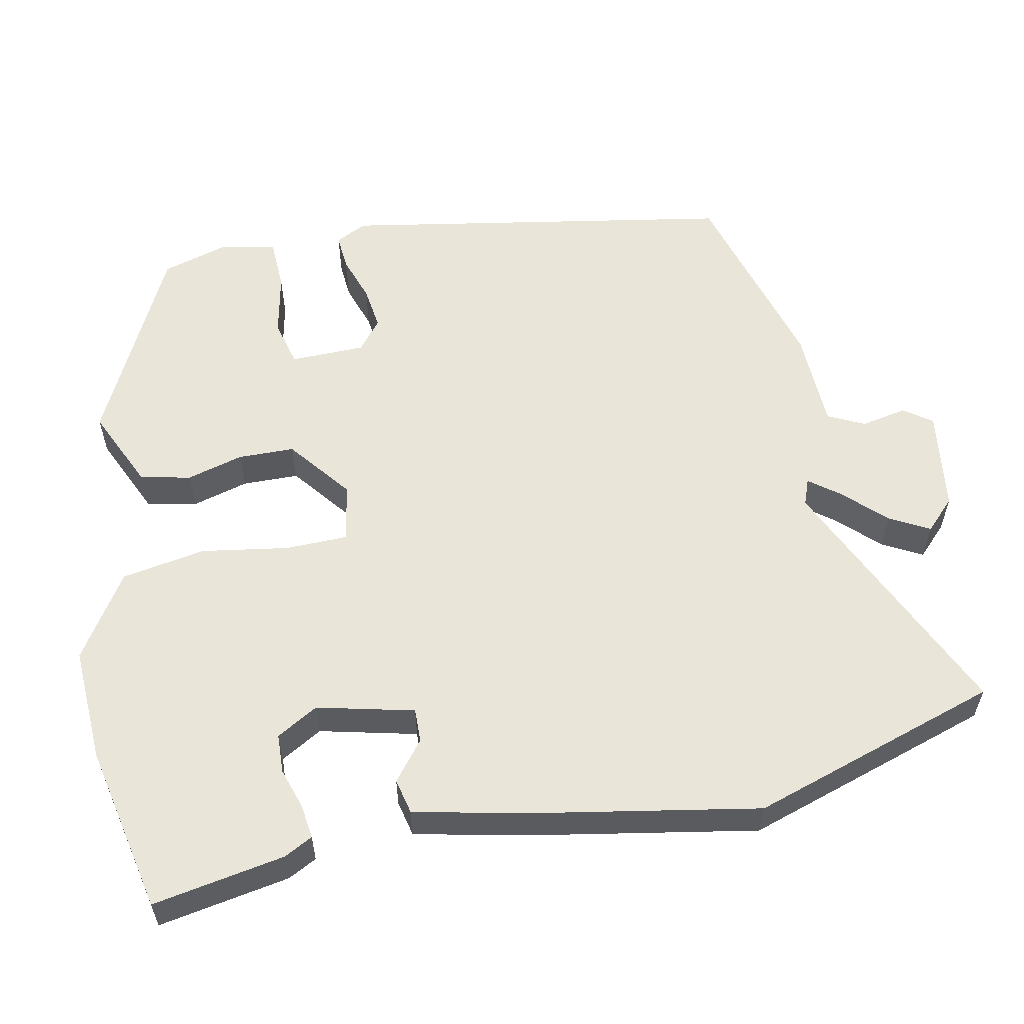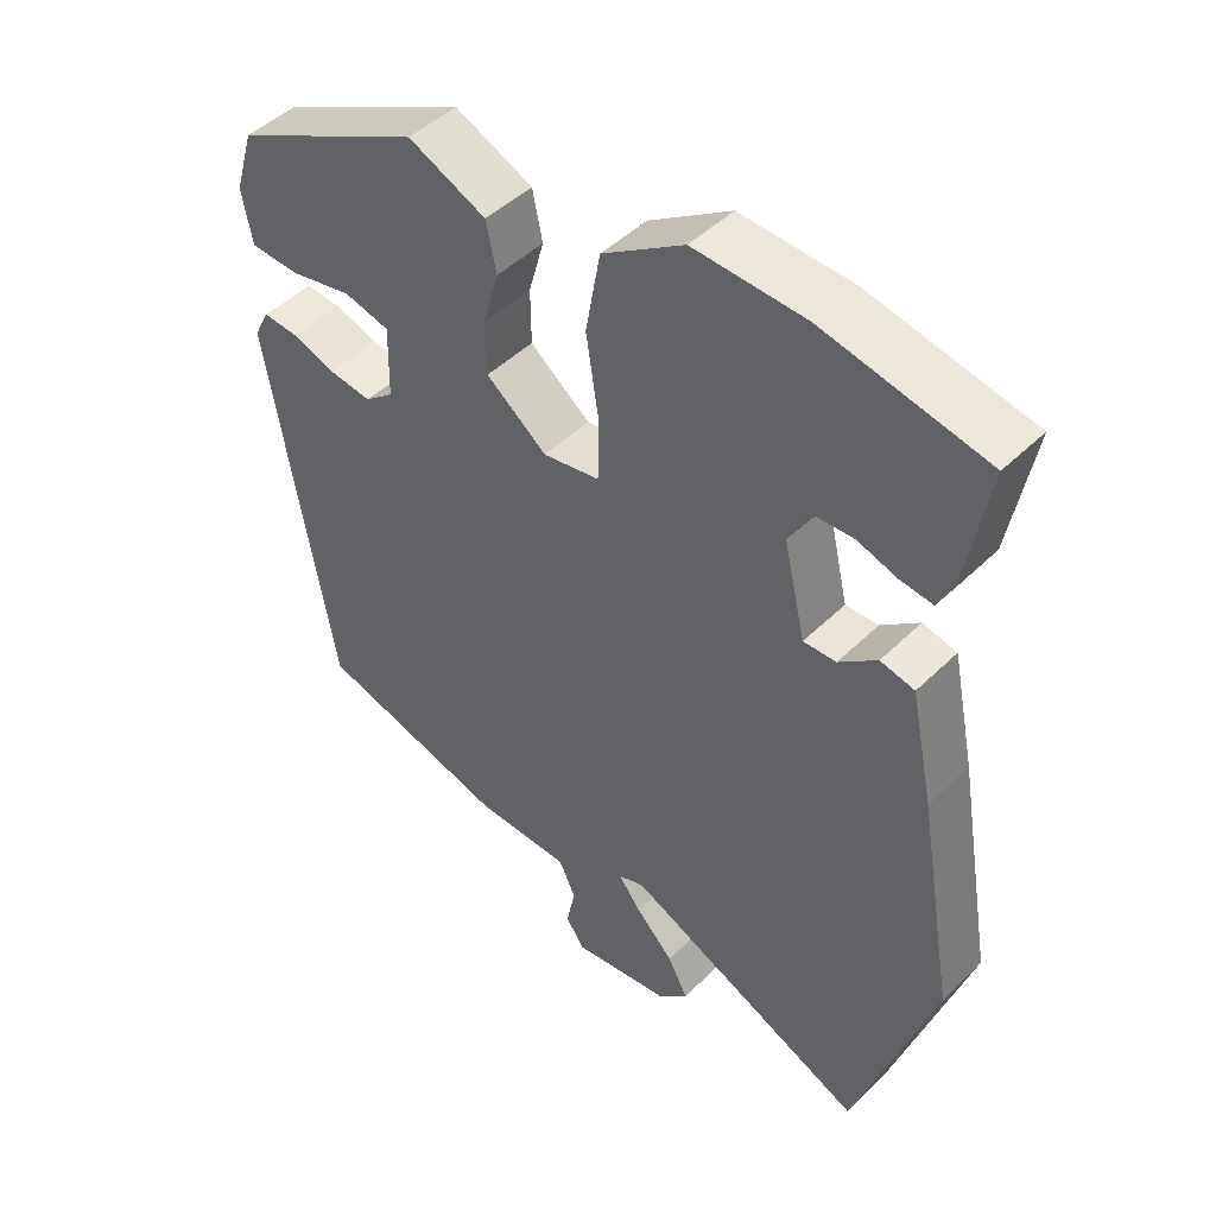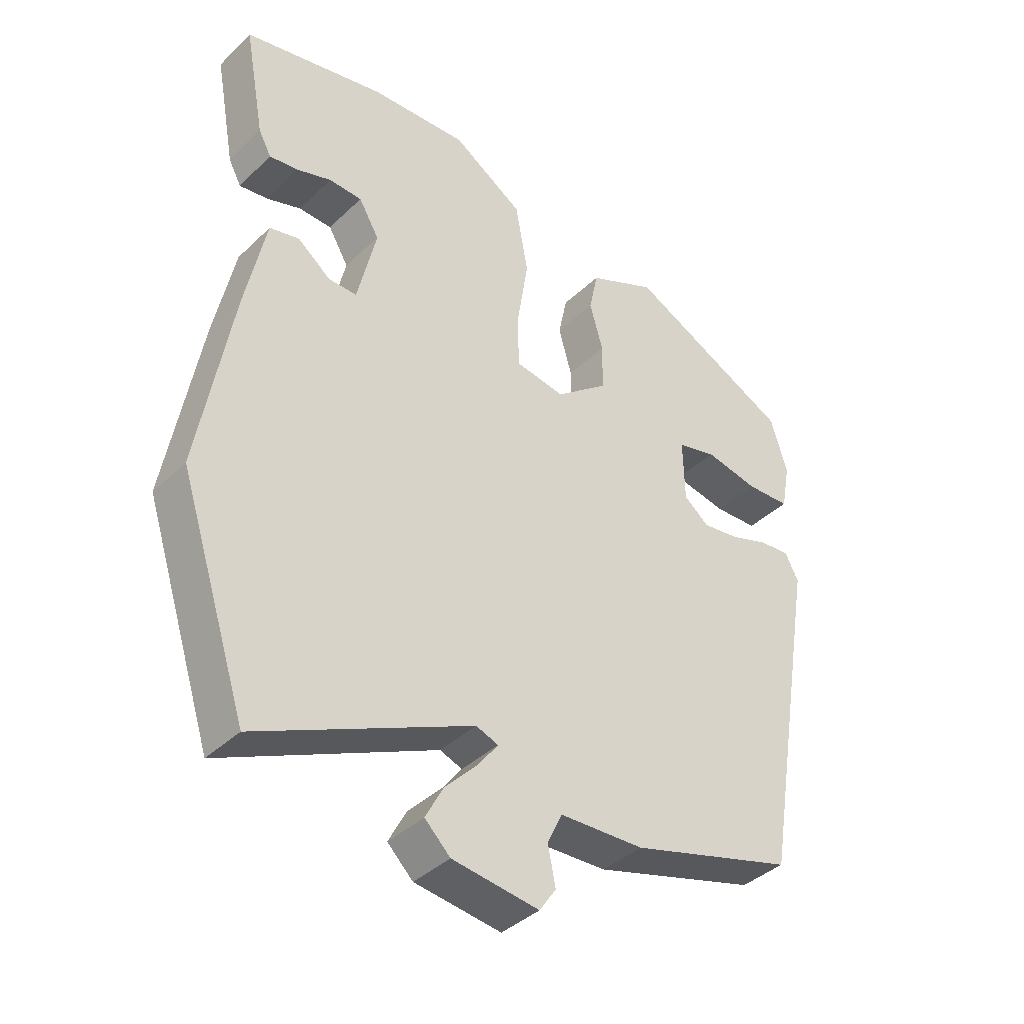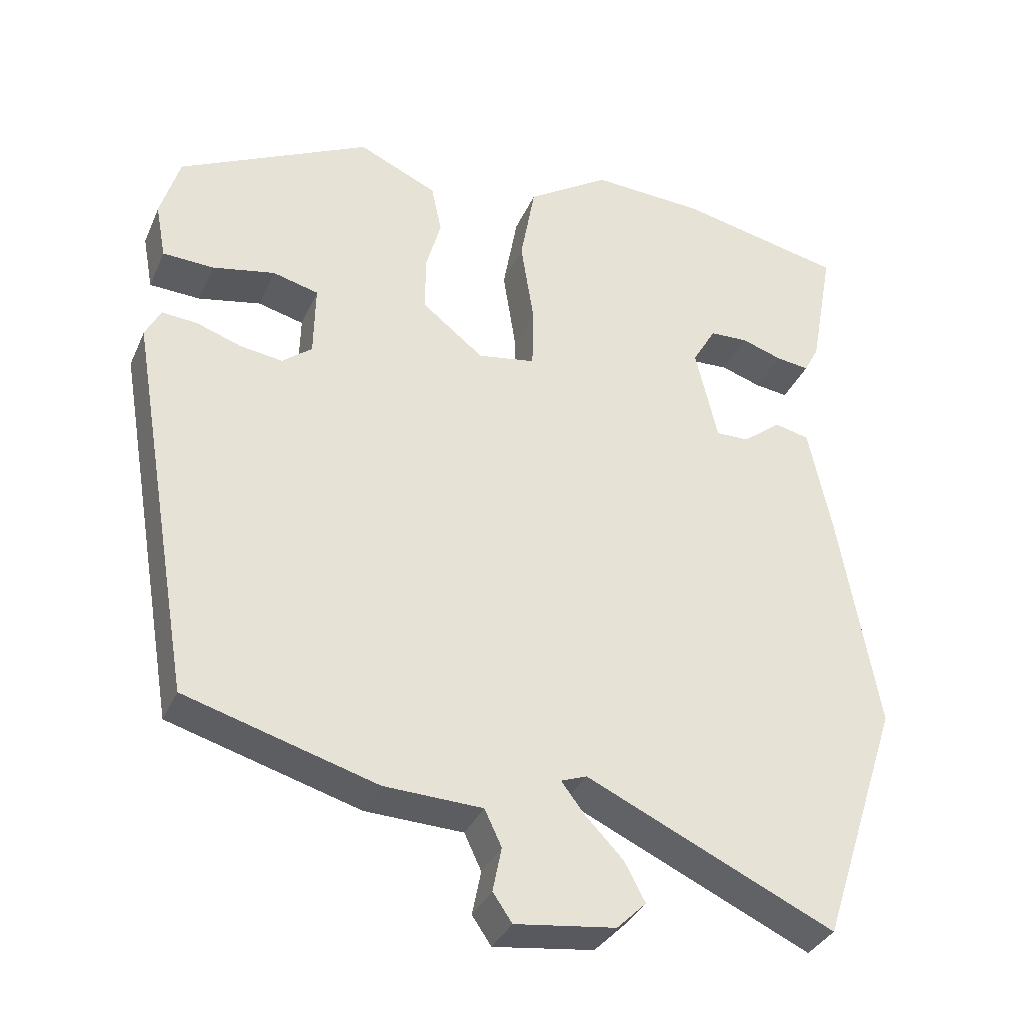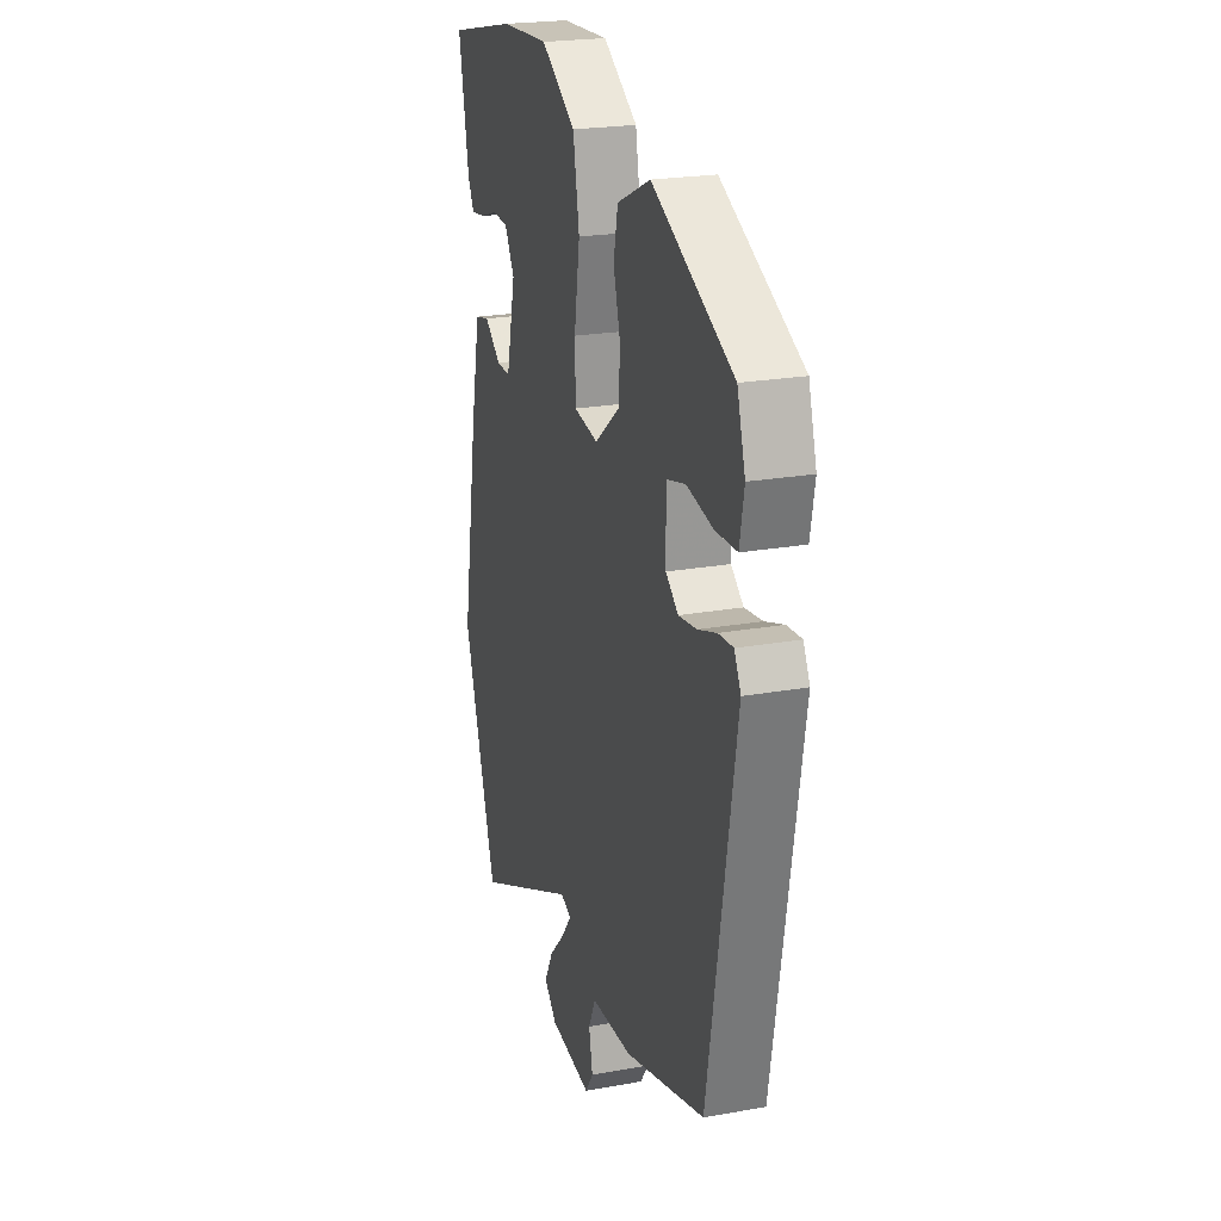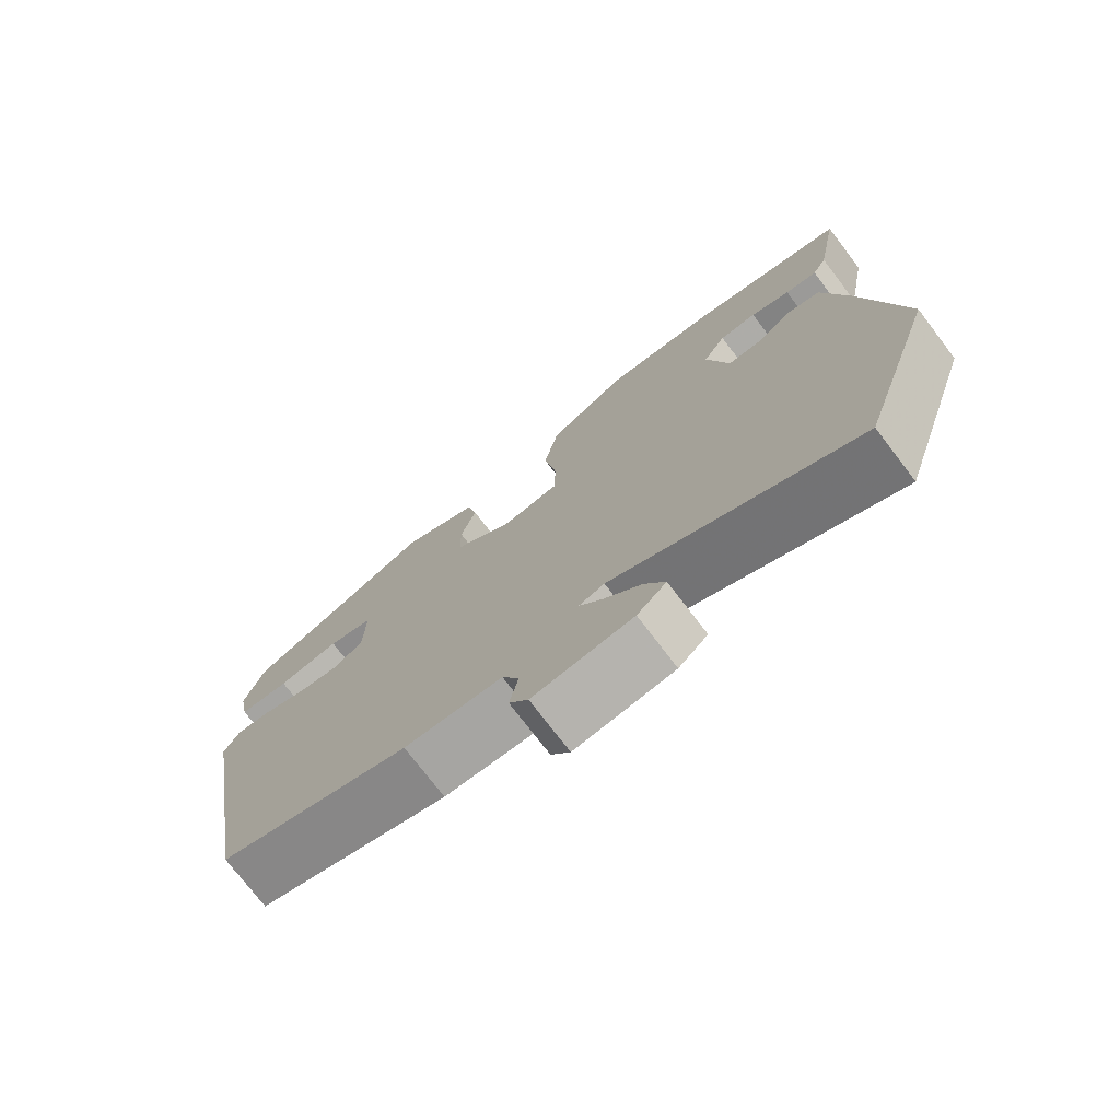
<metadata>
{"format":"obj","ext":"obj","renderer":"f3d","projection":"perspective","resolution":1024,"background":"white","views":[{"elev":57.8,"azim":78.8,"up":"+Y"},{"elev":46.5,"azim":42.1,"up":"+Z"},{"elev":-39.3,"azim":139.6,"up":"+Z"},{"elev":-34.7,"azim":-21.5,"up":"+Z"},{"elev":22.6,"azim":-107.2,"up":"+Z"},{"elev":-75.2,"azim":37.4,"up":"+Z"}]}
</metadata>
<code>
v 0.319 0.07 0.539
v 0.542 0.07 0.491
v 0.51 0.07 0.316
v 0.49 0.07 0.278
v 0.445 0.07 0.284
v 0.39 0.07 0.302
v 0.338 0.07 0.3
v 0.306 0.07 0.245
v 0.336 0.07 0.116
v 0.381 0.07 0.117
v 0.433 0.07 0.158
v 0.48 0.07 0.147
v 0.512 0.07 -0.006
v 0.564 0.07 -0.304
v 0.456 0.07 -0.635
v 0.12 0.07 -0.48
v 0.085 0.07 -0.493
v 0.116 0.07 -0.534
v 0.168 0.07 -0.588
v 0.196 0.07 -0.641
v 0.156 0.07 -0.68
v 0.02 0.07 -0.698
v -0.006 0.07 -0.66
v 0.006 0.07 -0.6
v -0.017 0.07 -0.551
v -0.15 0.07 -0.546
v -0.409 0.07 -0.471
v -0.498 0.07 0.052
v -0.477 0.07 0.093
v -0.429 0.07 0.089
v -0.368 0.07 0.068
v -0.31 0.07 0.06
v -0.27 0.07 0.092
v -0.268 0.07 0.191
v -0.33 0.07 0.207
v -0.415 0.07 0.19
v -0.484 0.07 0.193
v -0.498 0.07 0.268
v -0.472 0.07 0.355
v -0.212 0.07 0.483
v -0.105 0.07 0.434
v -0.091 0.07 0.367
v -0.112 0.07 0.292
v -0.111 0.07 0.217
v -0.028 0.07 0.151
v 0.05 0.07 0.164
v 0.052 0.07 0.247
v 0.034 0.07 0.363
v 0.054 0.07 0.475
v 0.166 0.07 0.547
v 0.319 0 0.539
v 0.542 0 0.491
v 0.51 0 0.316
v 0.49 0 0.278
v 0.445 0 0.284
v 0.39 0 0.302
v 0.338 0 0.3
v 0.306 0 0.245
v 0.336 0 0.116
v 0.381 0 0.117
v 0.433 0 0.158
v 0.48 0 0.147
v 0.512 0 -0.006
v 0.564 0 -0.304
v 0.456 0 -0.635
v 0.12 0 -0.48
v 0.085 0 -0.493
v 0.116 0 -0.534
v 0.168 0 -0.588
v 0.196 0 -0.641
v 0.156 0 -0.68
v 0.02 0 -0.698
v -0.006 0 -0.66
v 0.006 0 -0.6
v -0.017 0 -0.551
v -0.15 0 -0.546
v -0.409 0 -0.471
v -0.498 0 0.052
v -0.477 0 0.093
v -0.429 0 0.089
v -0.368 0 0.068
v -0.31 0 0.06
v -0.27 0 0.092
v -0.268 0 0.191
v -0.33 0 0.207
v -0.415 0 0.19
v -0.484 0 0.193
v -0.498 0 0.268
v -0.472 0 0.355
v -0.212 0 0.483
v -0.105 0 0.434
v -0.091 0 0.367
v -0.112 0 0.292
v -0.111 0 0.217
v -0.028 0 0.151
v 0.05 0 0.164
v 0.052 0 0.247
v 0.034 0 0.363
v 0.054 0 0.475
v 0.166 0 0.547
f 50 1 2
f 49 50 2
f 48 49 2
f 47 48 2
f 46 47 2
f 41 42 43
f 40 41 43
f 39 40 43
f 38 39 43
f 37 38 43
f 36 37 43
f 35 36 43
f 34 35 43 44
f 33 34 44 45
f 29 30 31
f 28 29 31
f 27 28 31
f 26 27 31
f 25 26 31
f 25 31 32
f 22 23 24
f 21 22 24
f 20 21 24
f 19 20 24
f 18 19 24
f 17 18 24 25
f 14 15 16
f 13 14 16
f 12 13 16
f 11 12 16
f 10 11 16
f 9 10 16 17
f 8 9 17 25
f 4 5 6
f 3 4 6
f 2 3 6
f 2 6 7
f 46 2 7
f 33 45 46
f 32 33 46
f 25 32 46
f 8 25 46
f 7 8 46
f 52 51 100
f 52 100 99
f 52 99 98
f 52 98 97
f 52 97 96
f 93 92 91
f 93 91 90
f 93 90 89
f 93 89 88
f 93 88 87
f 93 87 86
f 93 86 85
f 94 93 85 84
f 95 94 84 83
f 81 80 79
f 81 79 78
f 81 78 77
f 81 77 76
f 81 76 75
f 82 81 75
f 74 73 72
f 74 72 71
f 74 71 70
f 74 70 69
f 74 69 68
f 75 74 68 67
f 66 65 64
f 66 64 63
f 66 63 62
f 66 62 61
f 66 61 60
f 67 66 60 59
f 75 67 59 58
f 56 55 54
f 56 54 53
f 56 53 52
f 57 56 52
f 57 52 96
f 96 95 83
f 96 83 82
f 96 82 75
f 96 75 58
f 96 58 57
f 1 51 52 2
f 2 52 53 3
f 3 53 54 4
f 4 54 55 5
f 5 55 56 6
f 6 56 57 7
f 7 57 58 8
f 8 58 59 9
f 9 59 60 10
f 10 60 61 11
f 11 61 62 12
f 12 62 63 13
f 13 63 64 14
f 14 64 65 15
f 15 65 66 16
f 16 66 67 17
f 17 67 68 18
f 18 68 69 19
f 19 69 70 20
f 20 70 71 21
f 21 71 72 22
f 22 72 73 23
f 23 73 74 24
f 24 74 75 25
f 25 75 76 26
f 26 76 77 27
f 27 77 78 28
f 28 78 79 29
f 29 79 80 30
f 30 80 81 31
f 31 81 82 32
f 32 82 83 33
f 33 83 84 34
f 34 84 85 35
f 35 85 86 36
f 36 86 87 37
f 37 87 88 38
f 38 88 89 39
f 39 89 90 40
f 40 90 91 41
f 41 91 92 42
f 42 92 93 43
f 43 93 94 44
f 44 94 95 45
f 45 95 96 46
f 46 96 97 47
f 47 97 98 48
f 48 98 99 49
f 49 99 100 50
f 50 100 51 1

</code>
